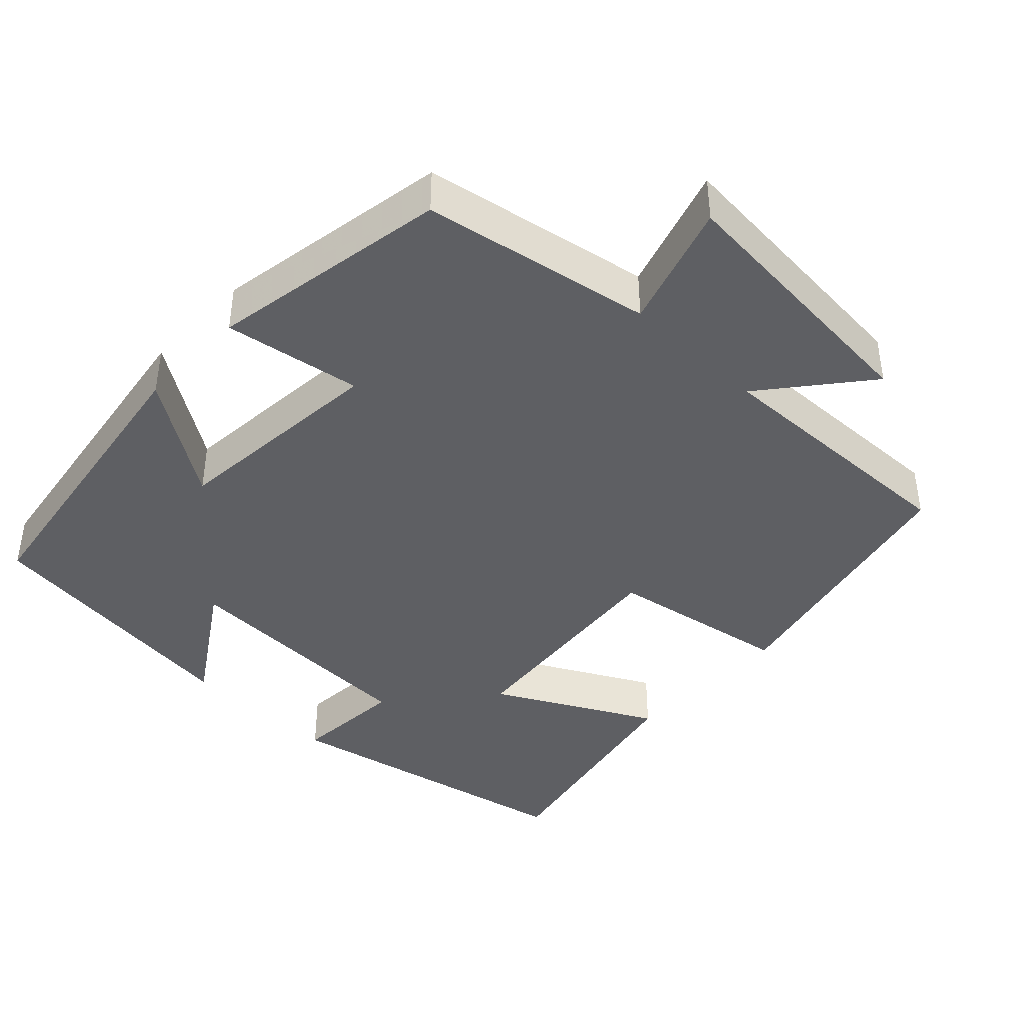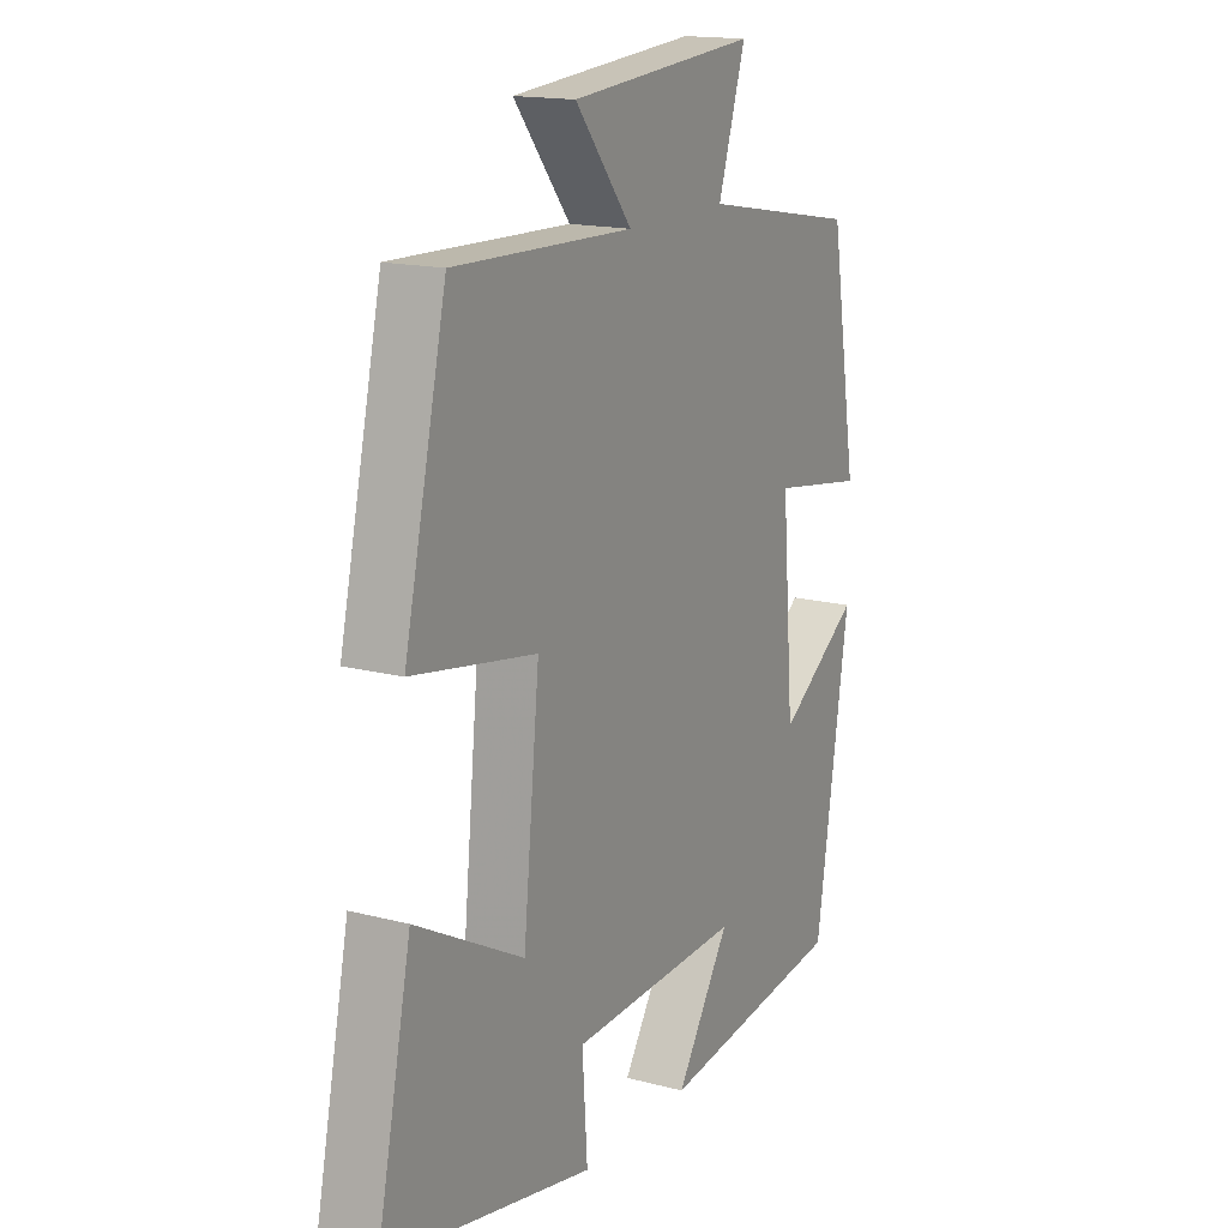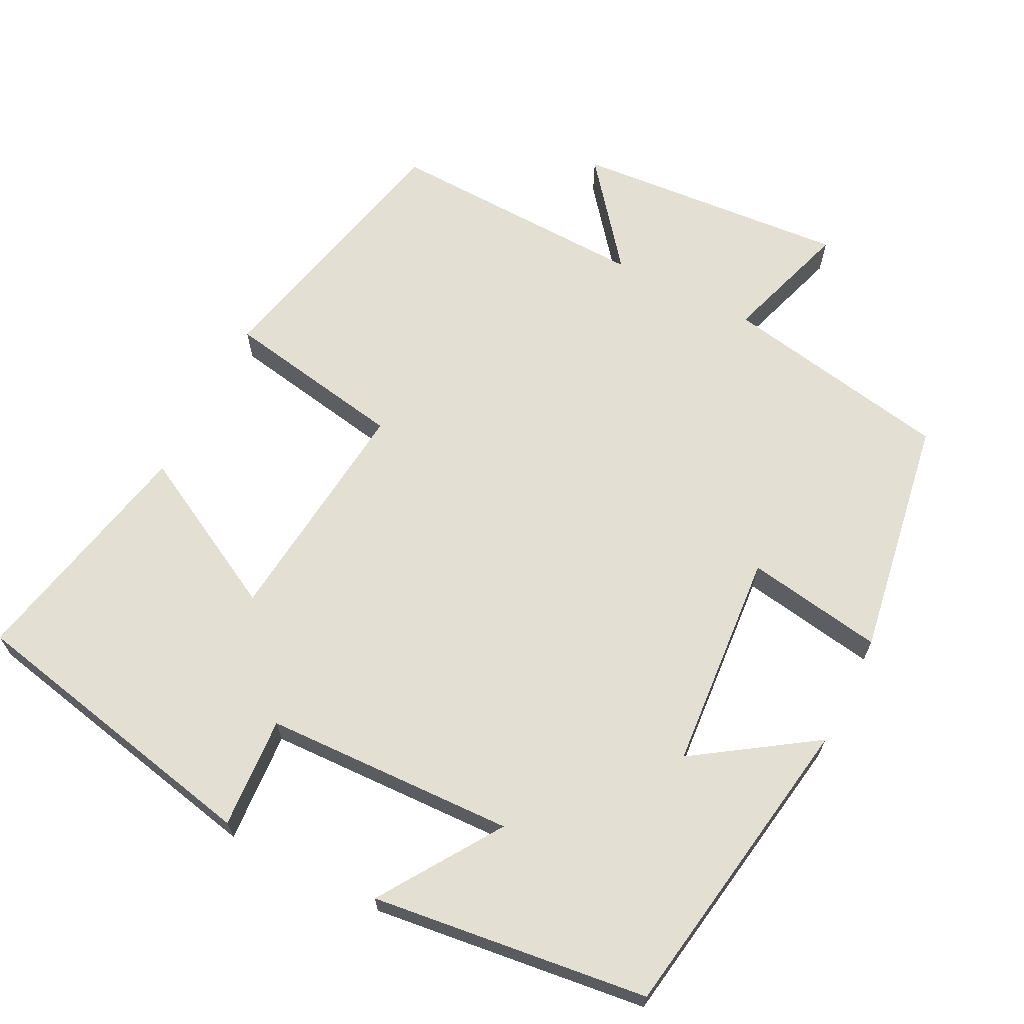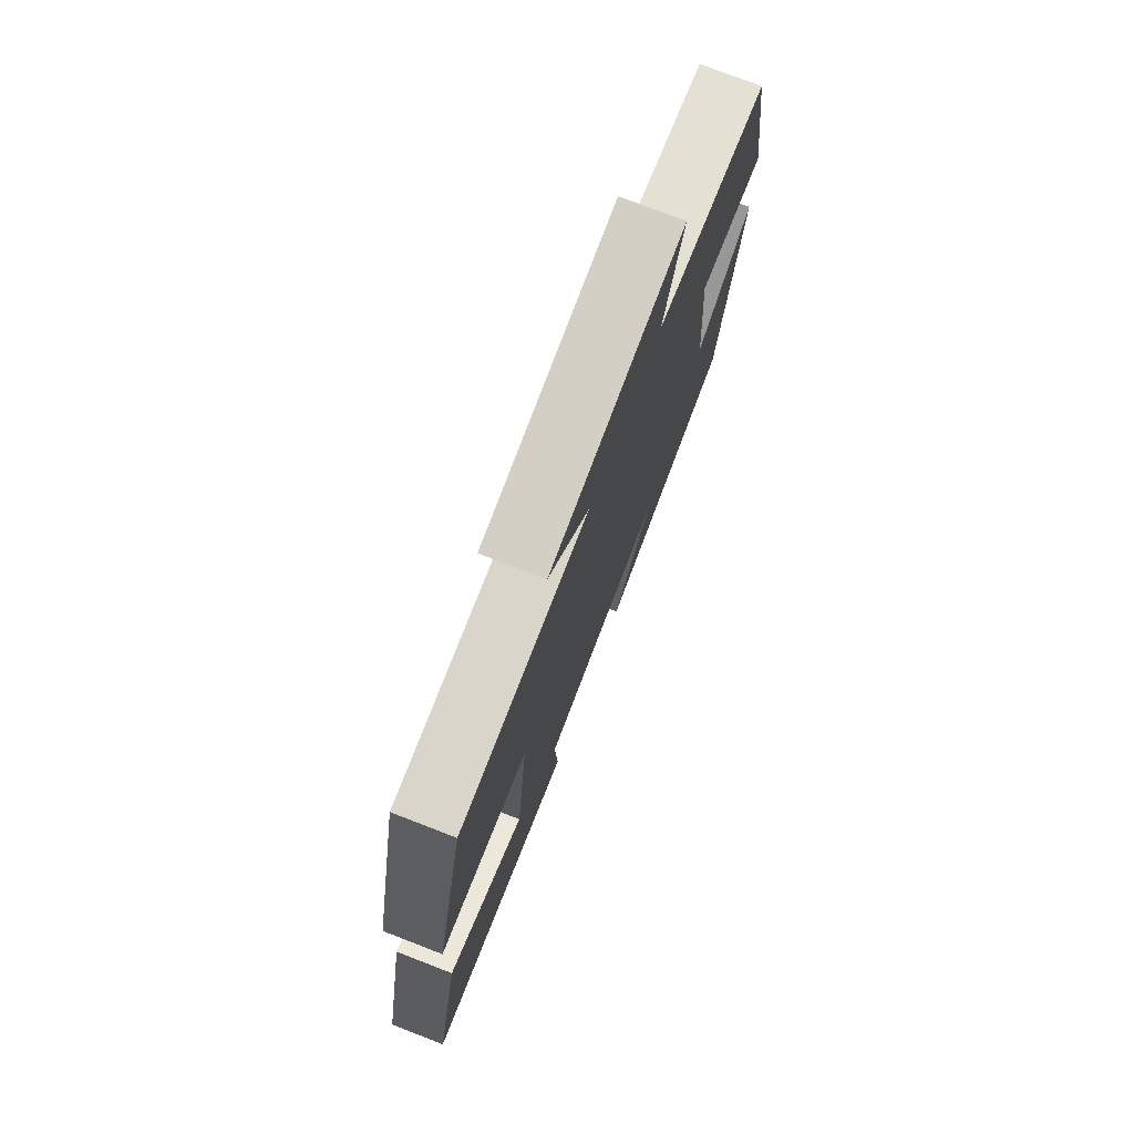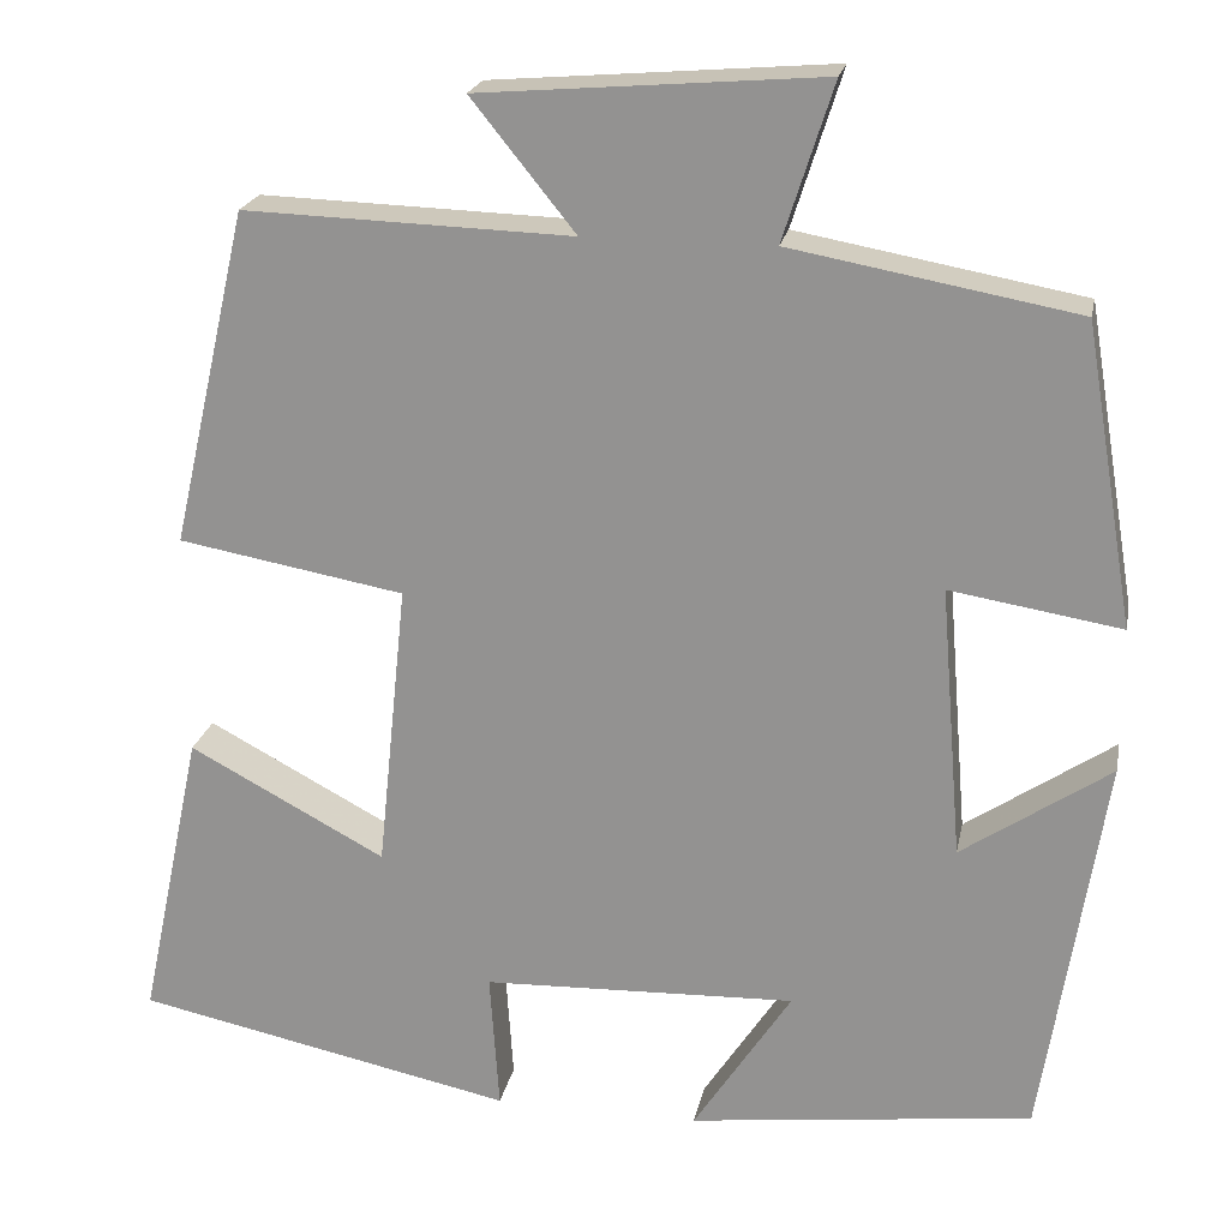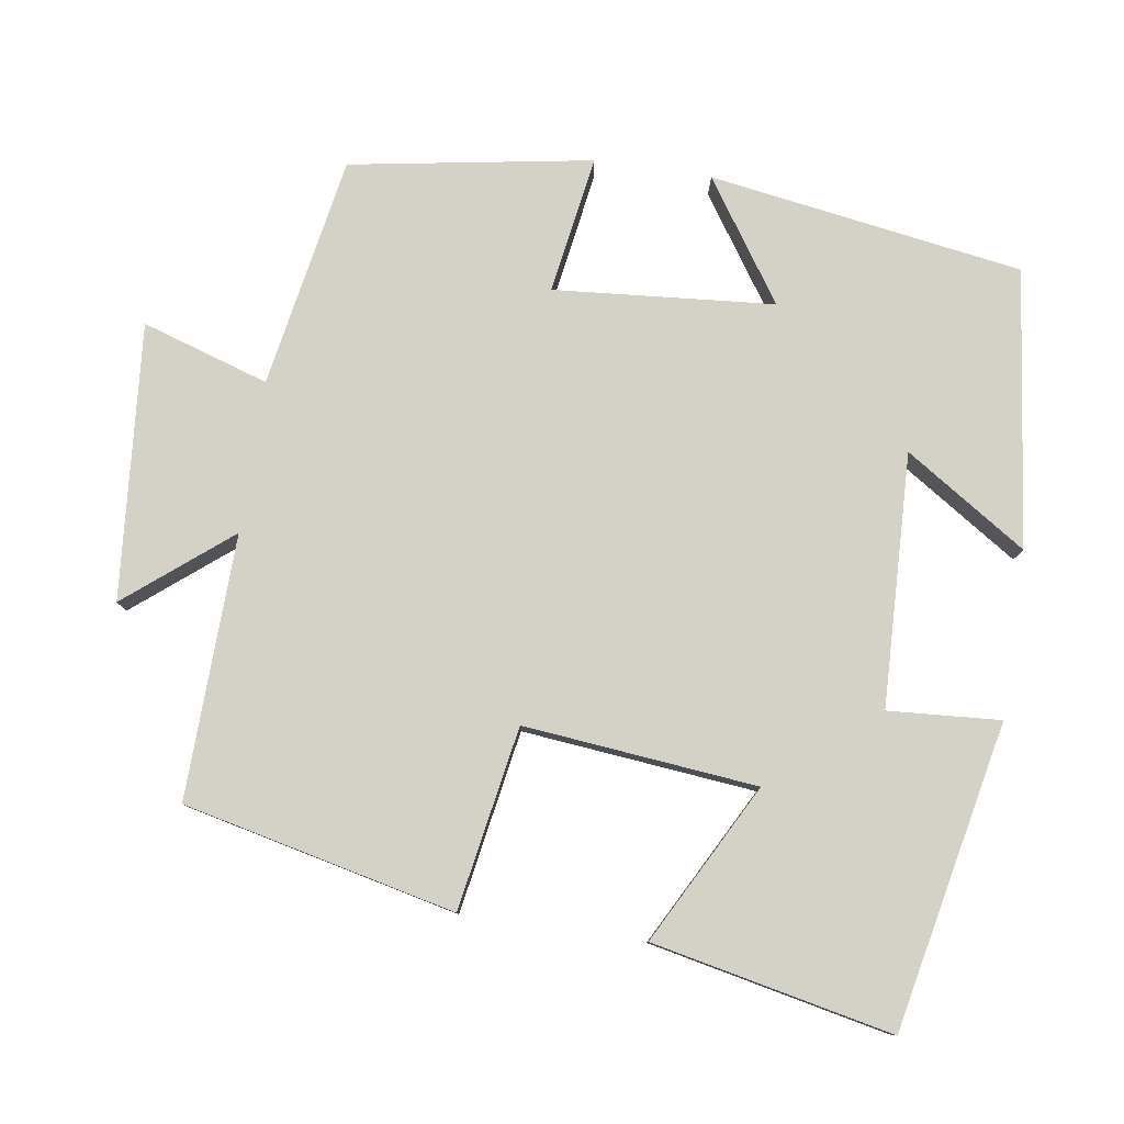
<metadata>
{"format":"obj","ext":"obj","renderer":"f3d","projection":"perspective","resolution":1024,"background":"white","views":[{"elev":-41.4,"azim":-43.7,"up":"+Y"},{"elev":16.1,"azim":118.4,"up":"+Z"},{"elev":66.5,"azim":-153.0,"up":"+Y"},{"elev":76.5,"azim":111.1,"up":"+Z"},{"elev":21.2,"azim":-168.9,"up":"+Z"},{"elev":79.8,"azim":98.5,"up":"+Y"}]}
</metadata>
<code>
v 0.568 0.07 -0.415
v 0.159 0.07 -0.5
v 0.169 0.07 -0.35
v -0.169 0.07 -0.338
v -0.063 0.07 -0.5
v -0.434 0.07 -0.454
v -0.5 0.07 -0.035
v -0.34 0.07 -0.143
v -0.316 0.07 0.151
v -0.5 0.07 0.121
v -0.446 0.07 0.444
v -0.138 0.07 0.5
v -0.192 0.07 0.669
v 0.176 0.07 0.639
v 0.064 0.07 0.5
v 0.417 0.07 0.511
v 0.5 0.07 0.148
v 0.256 0.07 0.105
v 0.288 0.07 -0.207
v 0.5 0.07 -0.094
v 0.568 0 -0.415
v 0.159 0 -0.5
v 0.169 0 -0.35
v -0.169 0 -0.338
v -0.063 0 -0.5
v -0.434 0 -0.454
v -0.5 0 -0.035
v -0.34 0 -0.143
v -0.316 0 0.151
v -0.5 0 0.121
v -0.446 0 0.444
v -0.138 0 0.5
v -0.192 0 0.669
v 0.176 0 0.639
v 0.064 0 0.5
v 0.417 0 0.511
v 0.5 0 0.148
v 0.256 0 0.105
v 0.288 0 -0.207
v 0.5 0 -0.094
f 19 20 1 2
f 18 19 2 3
f 15 16 17 18
f 15 18 3 4
f 12 13 14 15
f 12 15 4
f 9 10 11 12
f 8 9 12 4
f 6 7 8
f 4 5 6 8
f 22 21 40 39
f 23 22 39 38
f 38 37 36 35
f 24 23 38 35
f 35 34 33 32
f 24 35 32
f 32 31 30 29
f 24 32 29 28
f 28 27 26
f 28 26 25 24
f 1 21 22 2
f 2 22 23 3
f 3 23 24 4
f 4 24 25 5
f 5 25 26 6
f 6 26 27 7
f 7 27 28 8
f 8 28 29 9
f 9 29 30 10
f 10 30 31 11
f 11 31 32 12
f 12 32 33 13
f 13 33 34 14
f 14 34 35 15
f 15 35 36 16
f 16 36 37 17
f 17 37 38 18
f 18 38 39 19
f 19 39 40 20
f 20 40 21 1

</code>
